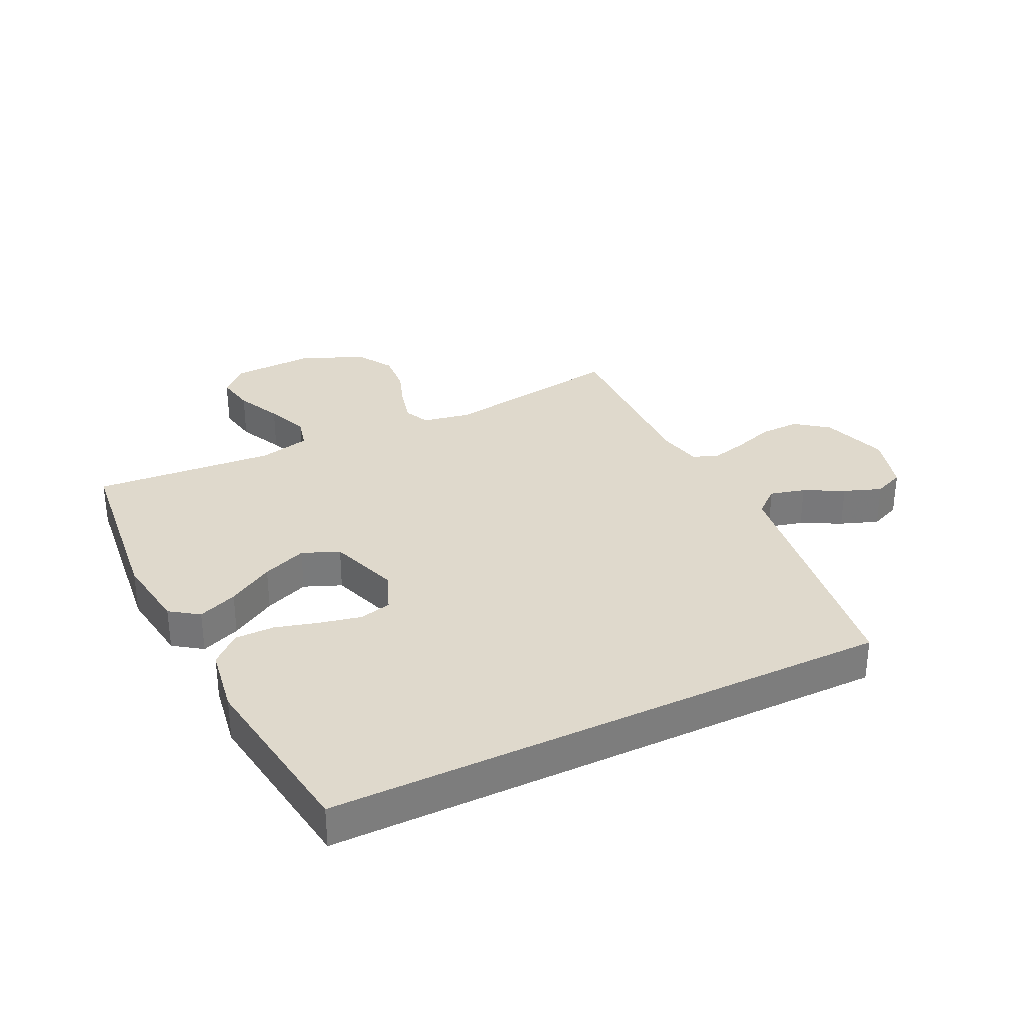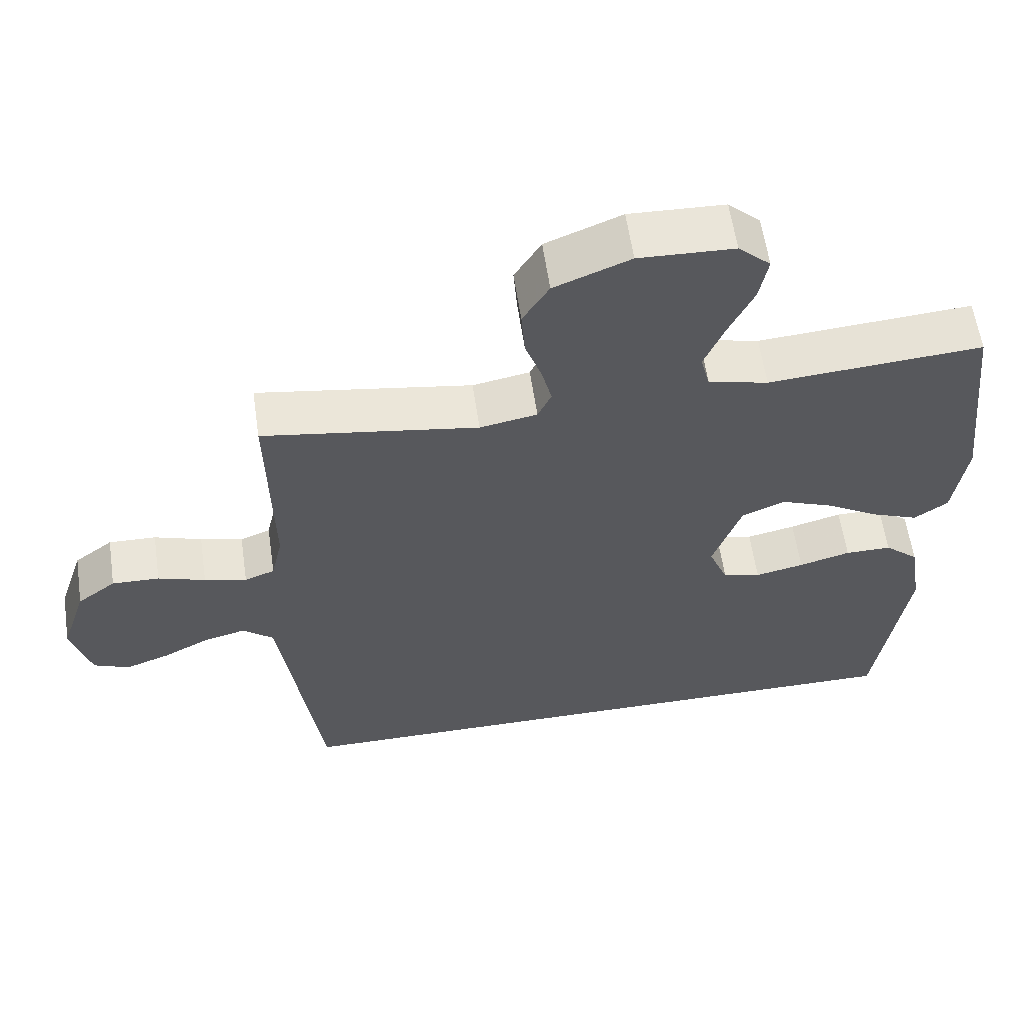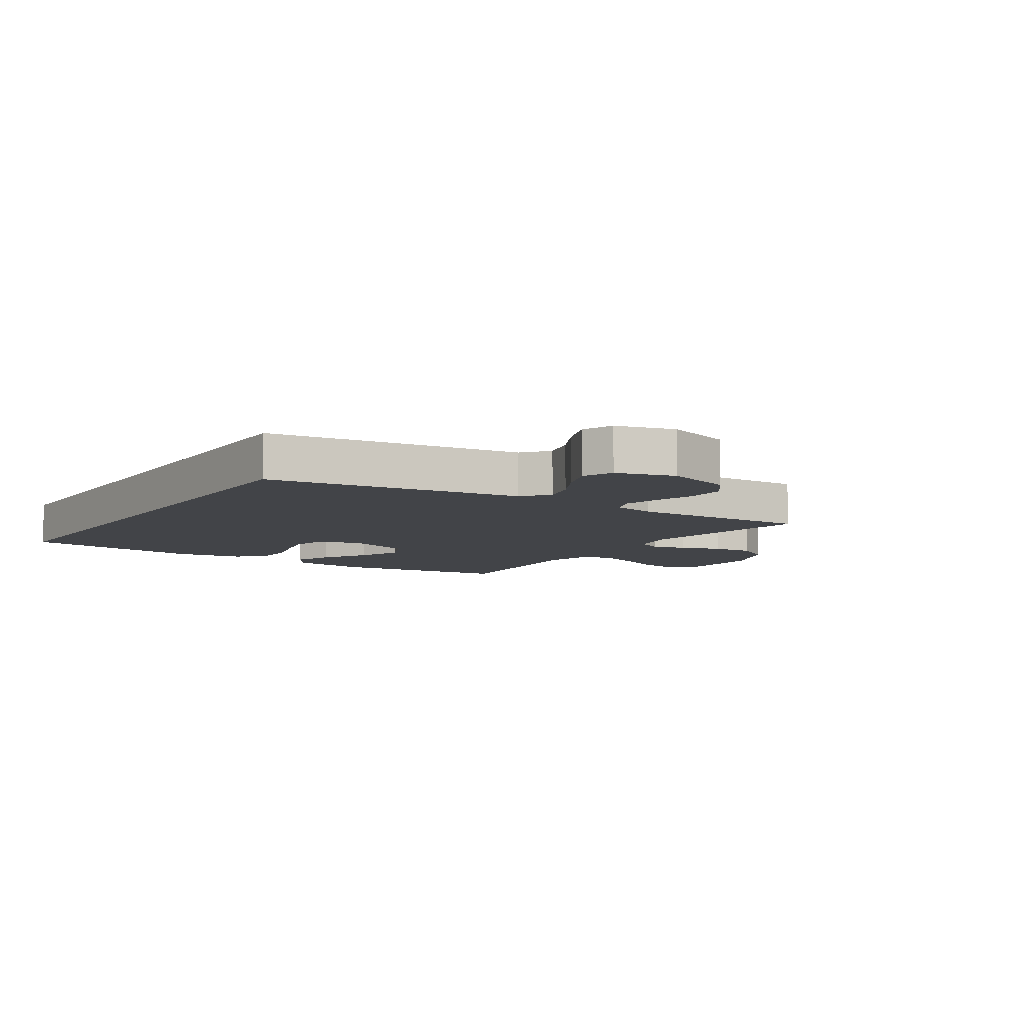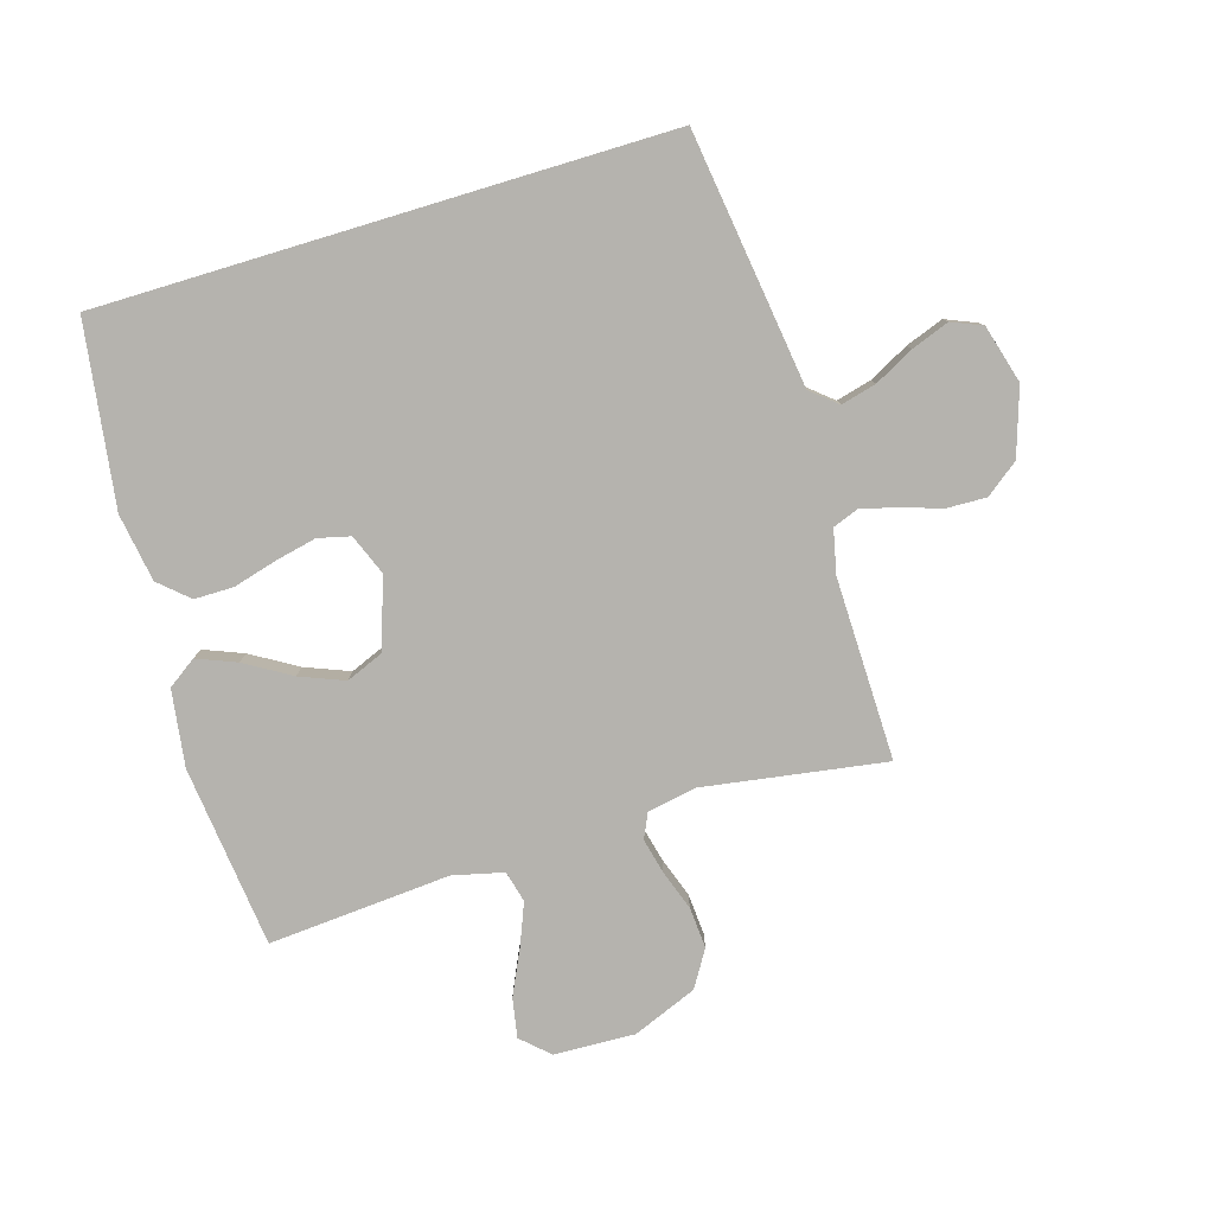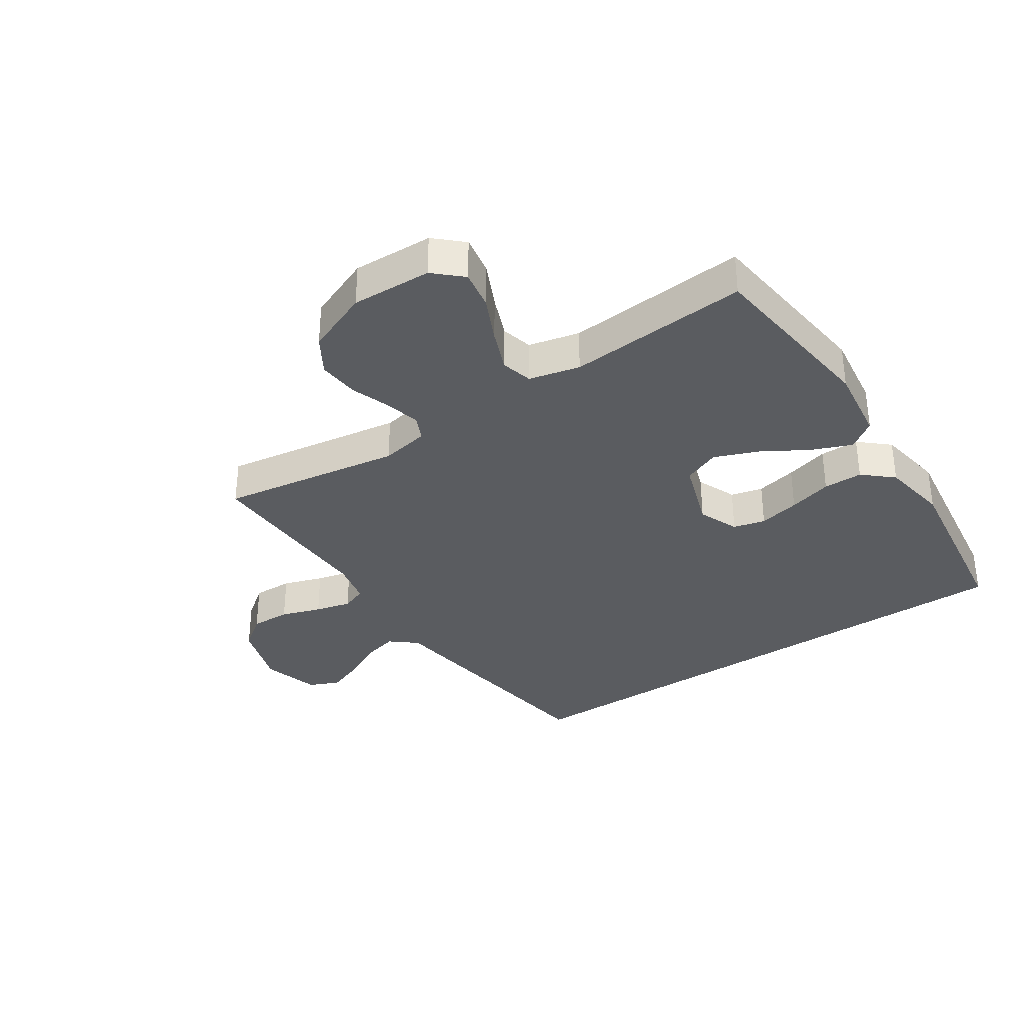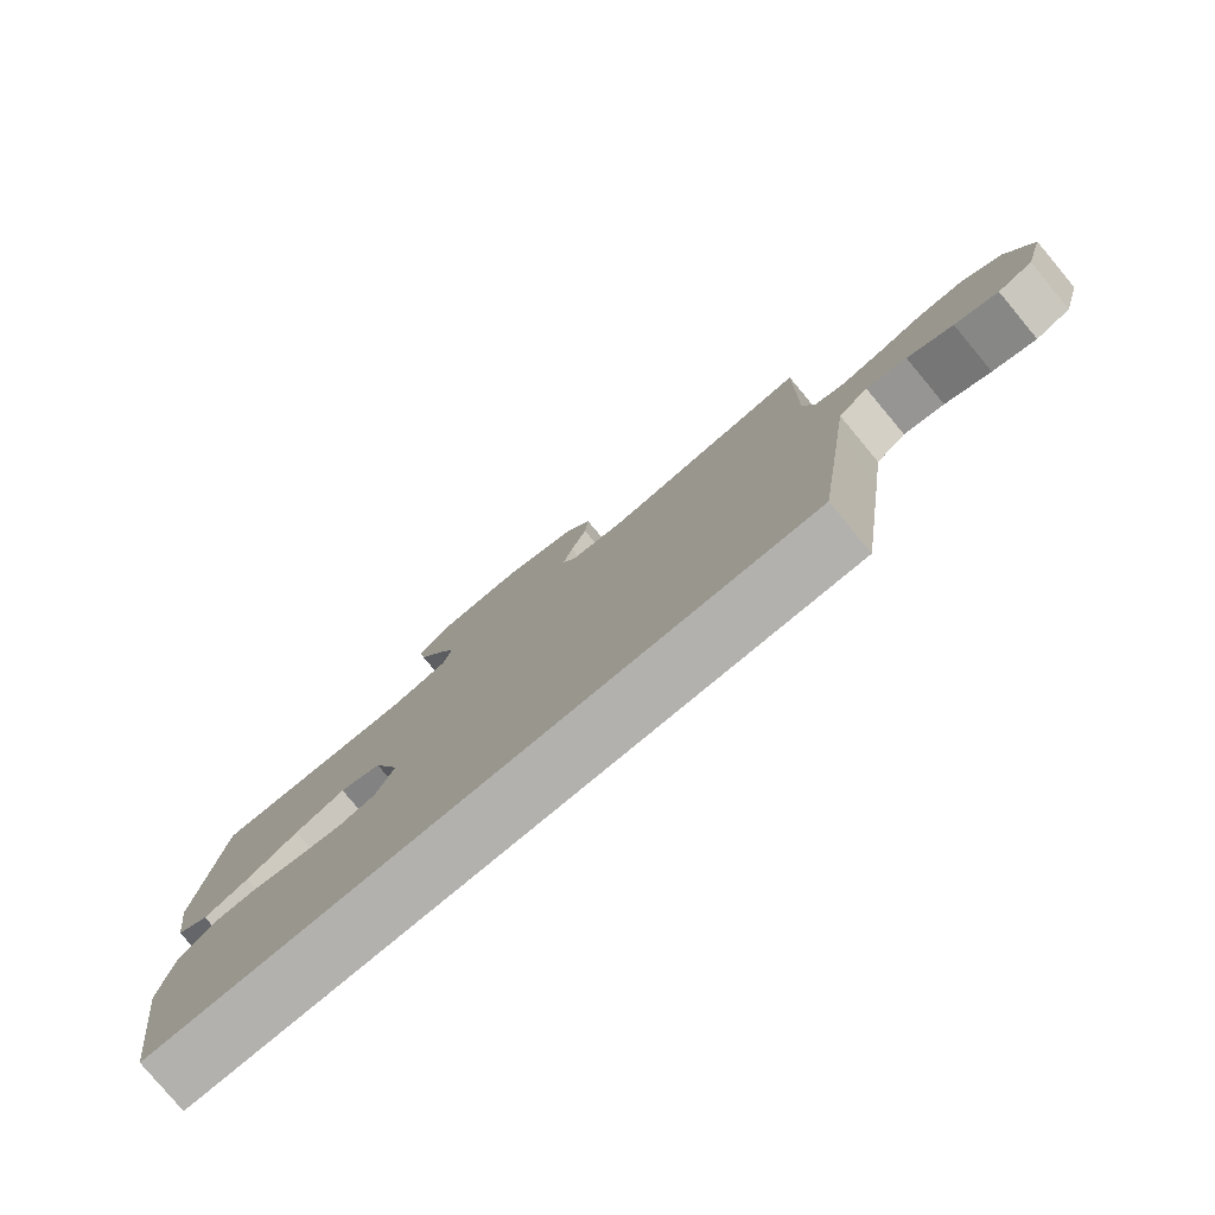
<metadata>
{"format":"obj","ext":"obj","renderer":"f3d","projection":"perspective","resolution":1024,"background":"white","views":[{"elev":32.3,"azim":154.2,"up":"+Y"},{"elev":59.7,"azim":-8.3,"up":"+Z"},{"elev":-7.7,"azim":-122.9,"up":"+Y"},{"elev":-79.9,"azim":-163.2,"up":"+Y"},{"elev":-34.1,"azim":34.0,"up":"+Y"},{"elev":-79.3,"azim":-140.2,"up":"+Z"}]}
</metadata>
<code>
v 0.463 0.07 -0.5
v -0.472 0.07 -0.5
v -0.513 0.07 -0.2
v -0.529 0.07 -0.081
v -0.572 0.07 -0.045
v -0.63 0.07 -0.06
v -0.695 0.07 -0.094
v -0.757 0.07 -0.117
v -0.807 0.07 -0.096
v -0.834 0.07 0
v -0.798 0.07 0.11
v -0.744 0.07 0.151
v -0.678 0.07 0.149
v -0.612 0.07 0.127
v -0.553 0.07 0.112
v -0.511 0.07 0.128
v -0.495 0.07 0.2
v -0.5 0.07 0.5
v -0.2 0.07 0.453
v -0.12 0.07 0.468
v -0.101 0.07 0.509
v -0.115 0.07 0.567
v -0.138 0.07 0.633
v -0.143 0.07 0.701
v -0.106 0.07 0.761
v 0 0.07 0.804
v 0.133 0.07 0.799
v 0.178 0.07 0.757
v 0.166 0.07 0.692
v 0.131 0.07 0.618
v 0.103 0.07 0.549
v 0.116 0.07 0.497
v 0.2 0.07 0.477
v 0.5 0.07 0.5
v 0.534 0.07 0.2
v 0.516 0.07 0.074
v 0.469 0.07 0.041
v 0.404 0.07 0.067
v 0.329 0.07 0.112
v 0.256 0.07 0.141
v 0.195 0.07 0.116
v 0.155 0.07 0
v 0.182 0.07 -0.067
v 0.235 0.07 -0.08
v 0.303 0.07 -0.065
v 0.375 0.07 -0.045
v 0.44 0.07 -0.045
v 0.488 0.07 -0.088
v 0.506 0.07 -0.2
v 0.463 0 -0.5
v -0.472 0 -0.5
v -0.513 0 -0.2
v -0.529 0 -0.081
v -0.572 0 -0.045
v -0.63 0 -0.06
v -0.695 0 -0.094
v -0.757 0 -0.117
v -0.807 0 -0.096
v -0.834 0 0
v -0.798 0 0.11
v -0.744 0 0.151
v -0.678 0 0.149
v -0.612 0 0.127
v -0.553 0 0.112
v -0.511 0 0.128
v -0.495 0 0.2
v -0.5 0 0.5
v -0.2 0 0.453
v -0.12 0 0.468
v -0.101 0 0.509
v -0.115 0 0.567
v -0.138 0 0.633
v -0.143 0 0.701
v -0.106 0 0.761
v 0 0 0.804
v 0.133 0 0.799
v 0.178 0 0.757
v 0.166 0 0.692
v 0.131 0 0.618
v 0.103 0 0.549
v 0.116 0 0.497
v 0.2 0 0.477
v 0.5 0 0.5
v 0.534 0 0.2
v 0.516 0 0.074
v 0.469 0 0.041
v 0.404 0 0.067
v 0.329 0 0.112
v 0.256 0 0.141
v 0.195 0 0.116
v 0.155 0 0
v 0.182 0 -0.067
v 0.235 0 -0.08
v 0.303 0 -0.065
v 0.375 0 -0.045
v 0.44 0 -0.045
v 0.488 0 -0.088
v 0.506 0 -0.2
f 49 1 2
f 48 49 2
f 47 48 2
f 46 47 2
f 45 46 2
f 44 45 2
f 2 3 4
f 44 2 4
f 43 44 4
f 42 43 4 5
f 41 42 5
f 40 41 5
f 37 38 39
f 36 37 39
f 35 36 39
f 34 35 39
f 33 34 39
f 32 33 39 40
f 28 29 30
f 27 28 30
f 26 27 30
f 25 26 30
f 24 25 30
f 23 24 30
f 22 23 30
f 21 22 30 31
f 20 21 31 32
f 17 18 19
f 20 32 40
f 19 20 40
f 17 19 40
f 16 17 40
f 12 13 14
f 11 12 14
f 10 11 14
f 9 10 14
f 8 9 14
f 7 8 14
f 6 7 14
f 5 6 14 15
f 5 15 16 40
f 51 50 98
f 51 98 97
f 51 97 96
f 51 96 95
f 51 95 94
f 51 94 93
f 53 52 51
f 53 51 93
f 53 93 92
f 54 53 92 91
f 54 91 90
f 54 90 89
f 88 87 86
f 88 86 85
f 88 85 84
f 88 84 83
f 88 83 82
f 89 88 82 81
f 79 78 77
f 79 77 76
f 79 76 75
f 79 75 74
f 79 74 73
f 79 73 72
f 79 72 71
f 80 79 71 70
f 81 80 70 69
f 68 67 66
f 89 81 69
f 89 69 68
f 89 68 66
f 89 66 65
f 63 62 61
f 63 61 60
f 63 60 59
f 63 59 58
f 63 58 57
f 63 57 56
f 63 56 55
f 64 63 55 54
f 89 65 64 54
f 1 50 51 2
f 2 51 52 3
f 3 52 53 4
f 4 53 54 5
f 5 54 55 6
f 6 55 56 7
f 7 56 57 8
f 8 57 58 9
f 9 58 59 10
f 10 59 60 11
f 11 60 61 12
f 12 61 62 13
f 13 62 63 14
f 14 63 64 15
f 15 64 65 16
f 16 65 66 17
f 17 66 67 18
f 18 67 68 19
f 19 68 69 20
f 20 69 70 21
f 21 70 71 22
f 22 71 72 23
f 23 72 73 24
f 24 73 74 25
f 25 74 75 26
f 26 75 76 27
f 27 76 77 28
f 28 77 78 29
f 29 78 79 30
f 30 79 80 31
f 31 80 81 32
f 32 81 82 33
f 33 82 83 34
f 34 83 84 35
f 35 84 85 36
f 36 85 86 37
f 37 86 87 38
f 38 87 88 39
f 39 88 89 40
f 40 89 90 41
f 41 90 91 42
f 42 91 92 43
f 43 92 93 44
f 44 93 94 45
f 45 94 95 46
f 46 95 96 47
f 47 96 97 48
f 48 97 98 49
f 49 98 50 1

</code>
